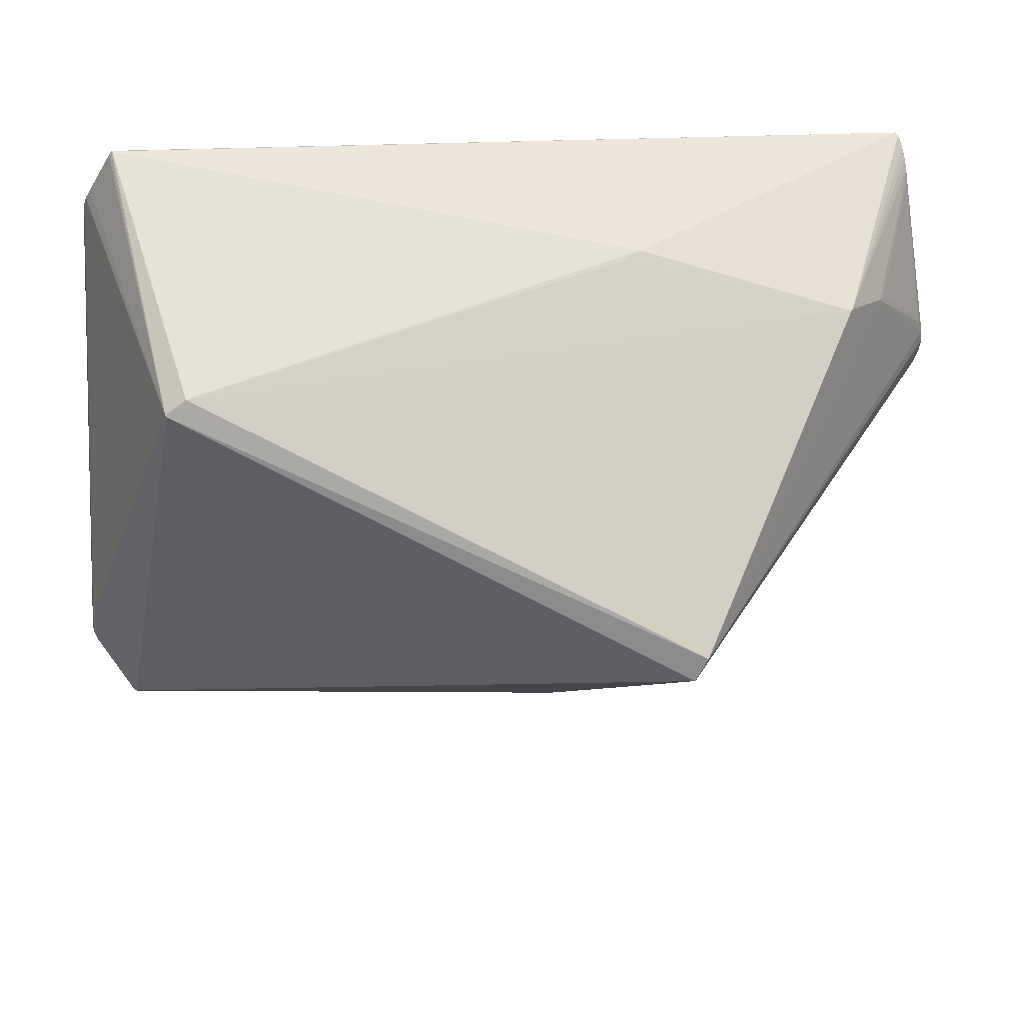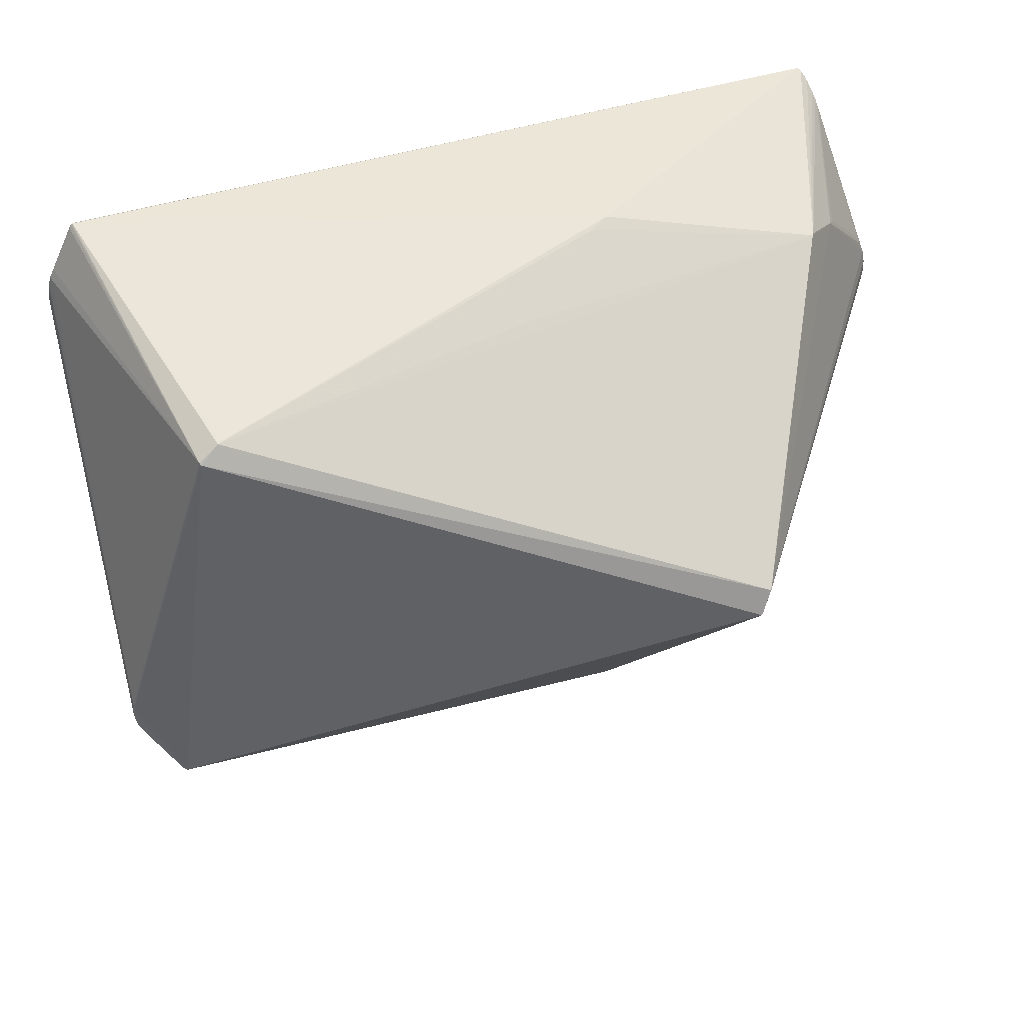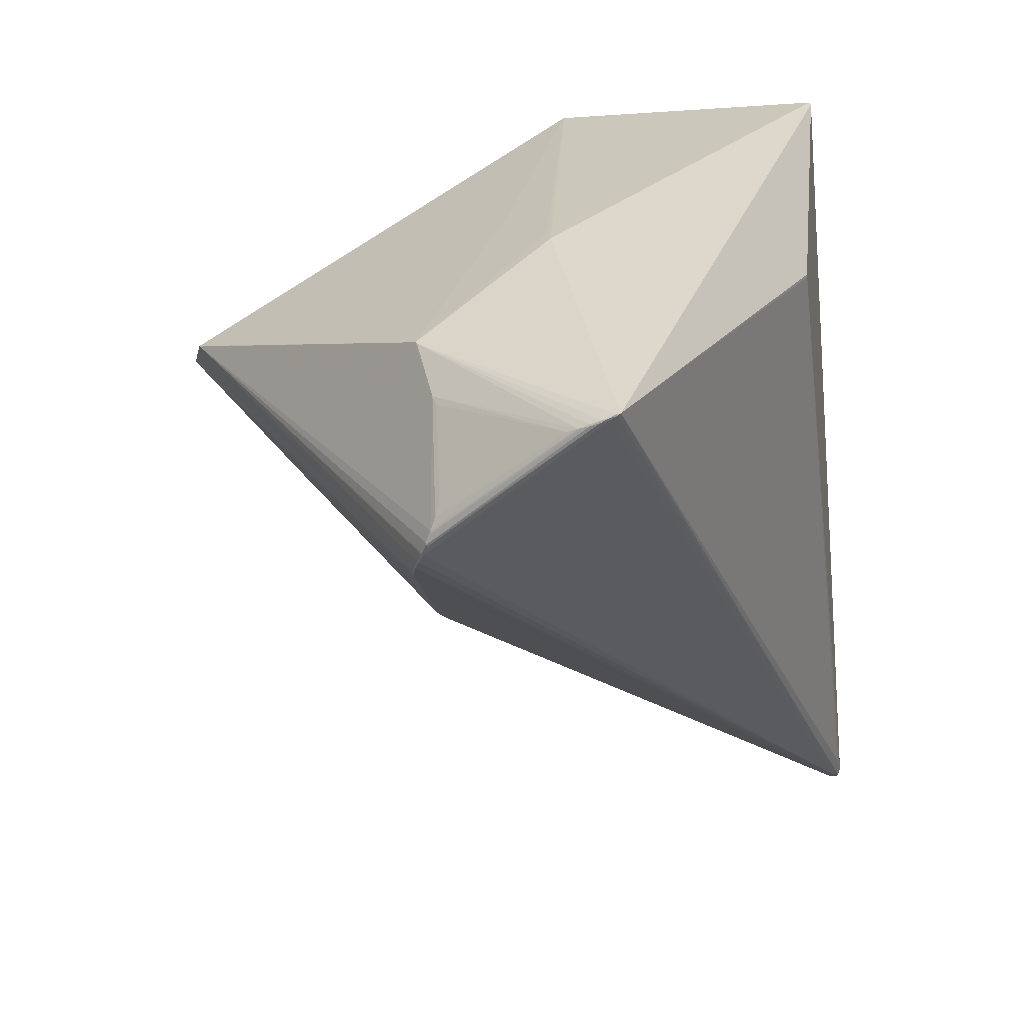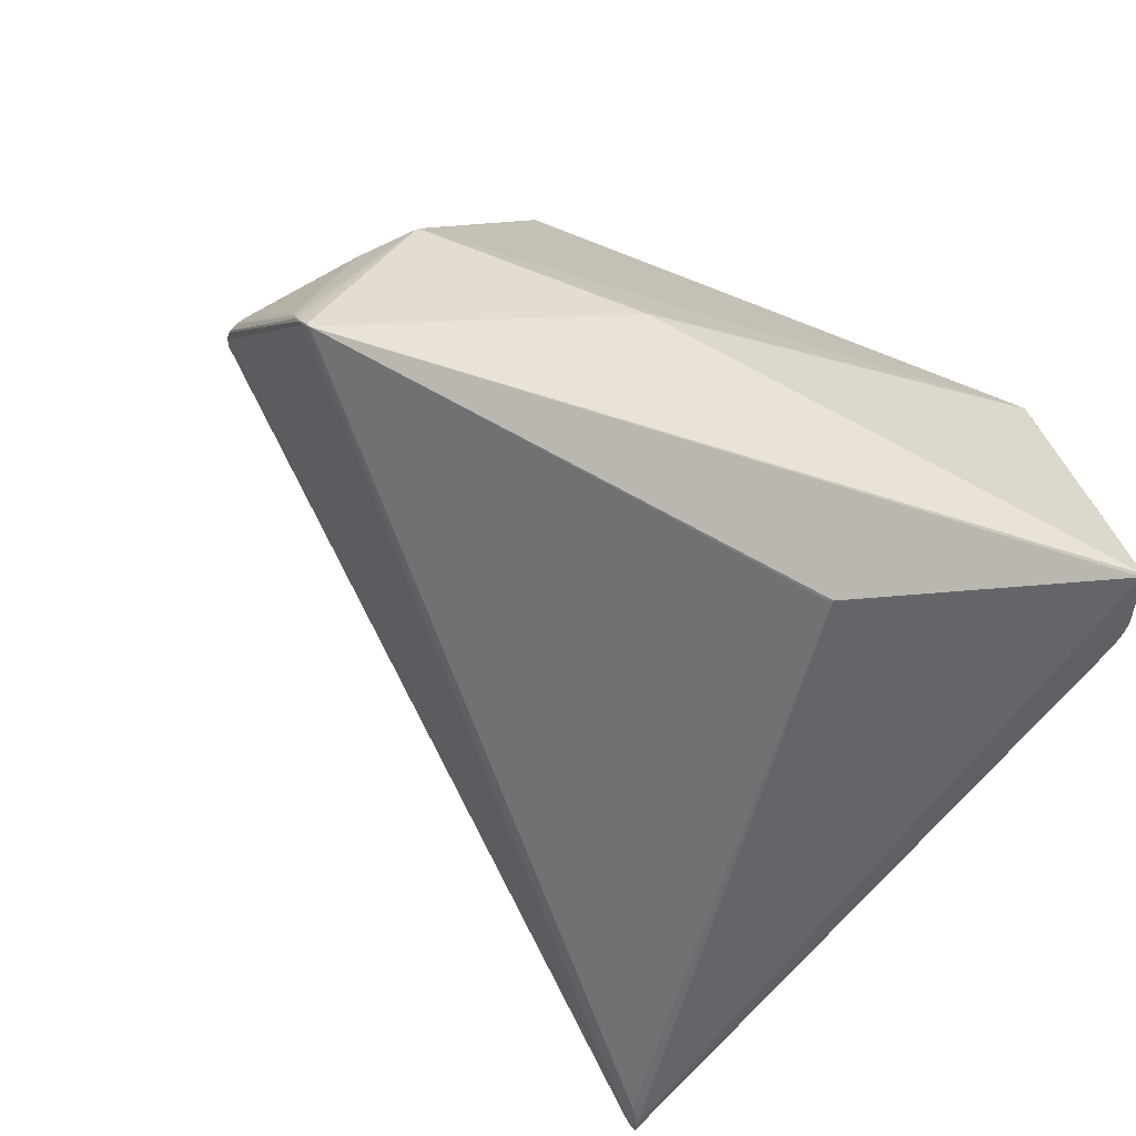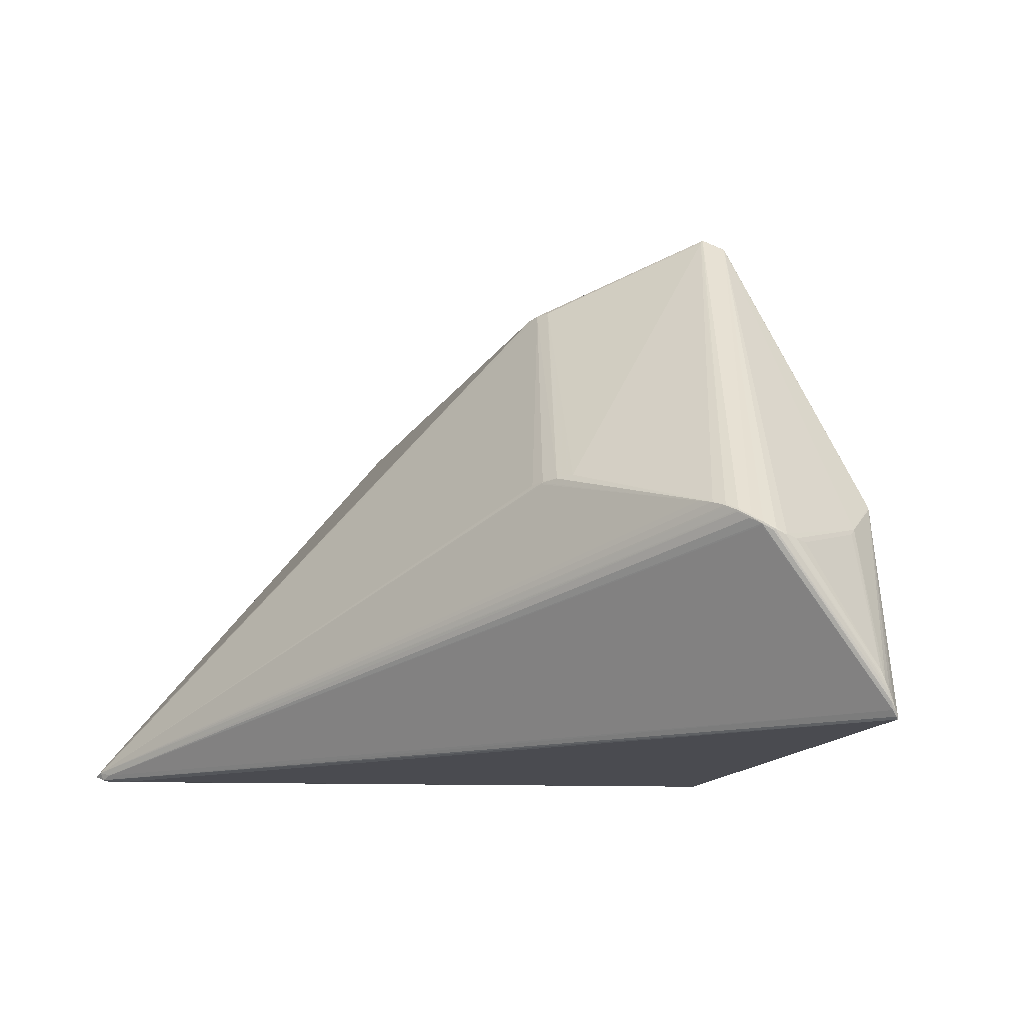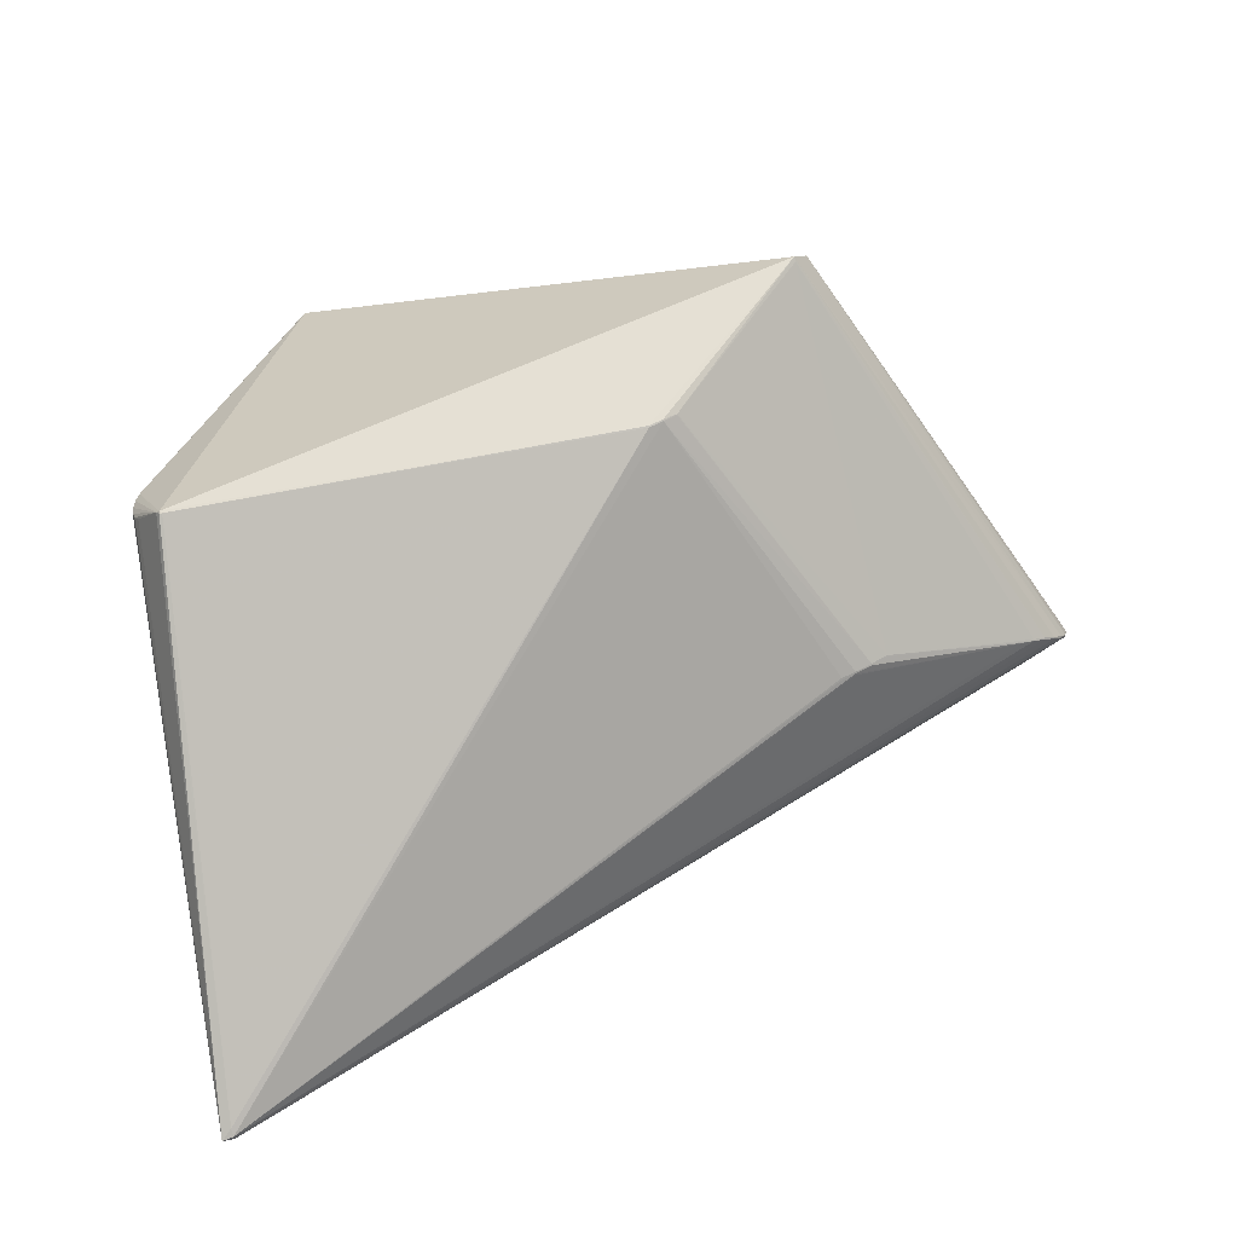
<metadata>
{"format":"obj","ext":"obj","renderer":"f3d","projection":"perspective","resolution":1024,"background":"white","views":[{"elev":61.0,"azim":-3.6,"up":"+Y"},{"elev":57.8,"azim":-18.4,"up":"+Y"},{"elev":17.8,"azim":114.3,"up":"+Y"},{"elev":-55.7,"azim":146.5,"up":"+Z"},{"elev":-14.8,"azim":71.2,"up":"+Z"},{"elev":42.3,"azim":0.8,"up":"+Z"}]}
</metadata>
<code>
v 0.5252 -0.01797 -0.04708
v 0.5566 0.02514 -0.07878
v 0.08597 -0.09077 0.3025
v -0.4411 -0.06636 0.1867
v -0.4379 -0.1144 0.1961
v -0.3387 -0.5575 -0.254
v 0.5558 0.02738 -0.07774
v 0.5468 0.002177 -0.06324
v 0.5557 0.02361 -0.08033
v 0.3401 -0.1264 0.02517
v 0.3058 -0.1512 0.02405
v 0.3059 -0.1521 0.02024
v 0.5414 0.1572 -0.2353
v 0.539 0.1668 -0.257
v 0.5379 0.1653 -0.2575
v 0.1146 -0.0751 0.3056
v -0.4434 -0.09217 0.1904
v -0.3102 0.3104 0.1449
v -0.3646 0.3461 -0.1735
v -0.4078 0.2646 -0.156
v -0.06721 0.1933 -0.2687
v -0.309 0.3089 0.1469
v -0.4058 -0.1534 0.2363
v -0.4021 -0.1549 0.2394
v 0.2054 0.2685 -0.06027
v 0.234 0.09093 0.3817
v -0.2872 0.3209 0.1349
v 0.1838 0.2696 -0.04637
v -0.31 -0.5212 -0.2623
v -0.3293 -0.5496 -0.2426
v 0.5245 -0.01912 -0.05066
v 0.5371 -0.008164 -0.0548
v 0.5369 -0.009363 -0.05634
v 0.5555 0.03807 -0.0841
v 0.4853 0.1575 -0.05235
v 0.3233 -0.1408 0.02389
v 0.5412 0.1591 -0.2348
v 0.5358 0.1696 -0.2657
v 0.5318 0.1767 -0.2751
v 0.08647 -0.09202 0.3011
v -0.4403 -0.06701 0.1884
v -0.4434 -0.07925 0.1875
v -0.4324 -0.1228 0.201
v -0.4092 0.2312 -0.1548
v -0.4099 0.238 -0.1534
v -0.4024 0.2881 -0.1565
v -0.4057 0.2767 -0.1529
v 0.4418 0.1995 -0.01182
v 0.08106 0.2642 0.04714
v 0.2354 0.08795 0.3775
v -0.3306 -0.5415 -0.2606
v 0.5114 -0.02739 -0.04099
v 0.5251 -0.01915 -0.04866
v 0.5535 0.01322 -0.07153
v 0.5511 0.01199 -0.07516
v 0.4916 0.1506 -0.06005
v 0.3404 -0.1272 0.02354
v 0.5398 0.1646 -0.2461
v 0.5336 0.1743 -0.2723
v 0.1005 -0.08378 0.3053
v 0.1009 -0.08492 0.3038
v -0.4355 -0.05449 0.1873
v -0.4416 -0.104 0.1927
v -0.4008 0.2881 -0.1581
v -0.4088 0.2483 -0.1555
v -0.4019 0.2879 -0.1538
v -0.4096 0.2516 -0.1537
v -0.3965 0.2984 -0.1579
v -0.365 0.3488 -0.1708
v 0.248 0.1137 0.3672
v -0.3688 0.3441 -0.1677
v -0.399 -0.1572 0.2386
v -0.3146 -0.5441 -0.2544
v -0.3269 -0.5544 -0.25
v -0.3276 -0.5503 -0.2593
v 0.4966 -0.03755 -0.03835
v 0.5115 -0.02857 -0.04257
v 0.5526 0.0156 -0.07052
v 0.5465 0.0009547 -0.0647
v 0.5527 0.0118 -0.07337
v 0.5361 -0.009393 -0.05823
v 0.5455 0.0008187 -0.06642
v 0.545 0.06651 -0.08843
v 0.551 0.05324 -0.08641
v 0.5549 0.04007 -0.08294
v 0.4914 0.1518 -0.0615
v 0.323 -0.14 0.02562
v 0.3055 -0.1522 0.0221
v 0.2895 -0.1608 0.01931
v 0.2911 -0.1589 0.02223
v 0.5406 0.1544 -0.223
v 0.5384 0.1695 -0.2582
v 0.5369 0.1718 -0.2651
v 0.5407 0.1627 -0.2465
v 0.5343 0.1759 -0.2709
v 0.1148 -0.07612 0.3041
v -0.4427 -0.07983 0.1895
v -0.4431 -0.09189 0.1875
v -0.4096 0.2242 -0.1531
v -0.4089 0.2102 -0.1526
v -0.4045 0.2768 -0.1572
v -0.4062 0.2768 -0.1556
v -0.4086 0.2645 -0.1542
v -0.3961 0.2981 -0.1552
v -0.06757 0.1899 -0.2689
v 0.4438 0.1989 -0.01495
v -0.2843 0.3208 0.1326
v -0.3668 0.3475 -0.1717
v 0.249 0.1134 0.3661
v -0.4021 -0.1574 0.238
f 25 39 69
f 6 100 99
f 42 45 99
f 6 5 63
f 6 110 23
f 23 63 5
f 30 110 6
f 3 40 60
f 26 3 60
f 48 27 70
f 39 25 48
f 6 20 51
f 51 20 101
f 65 20 6
f 67 45 42
f 20 65 67
f 101 20 102
f 98 100 6
f 42 99 98
f 98 99 100
f 43 5 6
f 6 23 43
f 43 23 5
f 63 23 17
f 42 98 17
f 6 63 17
f 17 98 6
f 40 3 72
f 110 30 72
f 72 30 40
f 60 40 61
f 90 11 61
f 88 11 89
f 89 11 90
f 42 17 97
f 97 17 23
f 107 25 69
f 69 27 107
f 107 27 25
f 18 27 69
f 25 27 28
f 28 48 25
f 105 21 39
f 6 51 75
f 44 65 6
f 6 99 44
f 44 99 45
f 45 67 44
f 44 67 65
f 69 39 19
f 39 21 19
f 21 105 19
f 19 51 101
f 19 105 51
f 20 67 103
f 103 102 20
f 103 67 42
f 41 97 23
f 4 18 66
f 4 41 18
f 4 103 42
f 102 103 4
f 42 97 4
f 97 41 4
f 57 77 10
f 1 77 53
f 50 1 26
f 3 26 24
f 24 72 3
f 110 72 24
f 24 23 110
f 24 41 23
f 90 61 74
f 74 89 90
f 40 30 74
f 74 61 40
f 88 89 74
f 74 30 6
f 6 75 74
f 74 75 73
f 74 12 88
f 53 77 74
f 108 68 71
f 46 68 108
f 108 18 69
f 71 18 108
f 69 19 108
f 81 74 73
f 71 68 104
f 104 18 71
f 66 18 104
f 104 46 66
f 104 68 46
f 2 85 7
f 7 54 2
f 34 85 2
f 35 85 84
f 27 48 49
f 49 28 27
f 48 28 49
f 37 35 91
f 85 34 37
f 91 84 37
f 84 85 37
f 29 105 39
f 51 105 29
f 39 75 29
f 29 75 51
f 73 75 38
f 38 55 73
f 47 4 66
f 102 4 47
f 66 46 47
f 46 102 47
f 87 57 10
f 87 61 11
f 77 57 87
f 32 8 26
f 26 1 32
f 32 1 53
f 10 77 52
f 52 50 10
f 77 1 52
f 1 50 52
f 16 50 26
f 16 26 60
f 60 61 16
f 10 50 16
f 16 87 10
f 18 41 22
f 22 24 26
f 22 26 70
f 70 27 22
f 27 18 22
f 76 74 77
f 12 74 76
f 88 12 76
f 46 108 64
f 101 102 64
f 64 102 46
f 64 19 101
f 64 108 19
f 79 54 8
f 53 74 31
f 109 7 85
f 85 35 109
f 109 48 70
f 109 35 48
f 8 54 109
f 70 26 109
f 26 8 109
f 83 84 91
f 48 35 106
f 35 37 106
f 37 58 106
f 106 58 92
f 14 93 92
f 15 38 14
f 14 38 93
f 2 9 14
f 14 9 15
f 93 38 59
f 59 75 39
f 59 38 75
f 77 87 36
f 88 76 36
f 36 76 77
f 36 11 88
f 36 87 11
f 33 32 53
f 53 31 33
f 81 79 33
f 74 81 33
f 33 31 74
f 8 32 33
f 33 79 8
f 61 87 96
f 96 16 61
f 87 16 96
f 41 24 62
f 62 22 41
f 24 22 62
f 54 79 80
f 73 55 80
f 55 38 80
f 2 54 80
f 80 9 2
f 15 9 80
f 80 38 15
f 54 7 78
f 78 109 54
f 7 109 78
f 91 35 86
f 56 35 84
f 84 83 56
f 56 86 35
f 56 83 91
f 91 86 56
f 95 59 39
f 93 59 95
f 39 48 95
f 48 106 95
f 92 93 95
f 95 106 92
f 94 58 37
f 2 14 94
f 92 58 94
f 94 14 92
f 94 34 2
f 73 80 82
f 82 80 79
f 82 81 73
f 82 79 81
f 13 37 34
f 34 94 13
f 13 94 37

</code>
